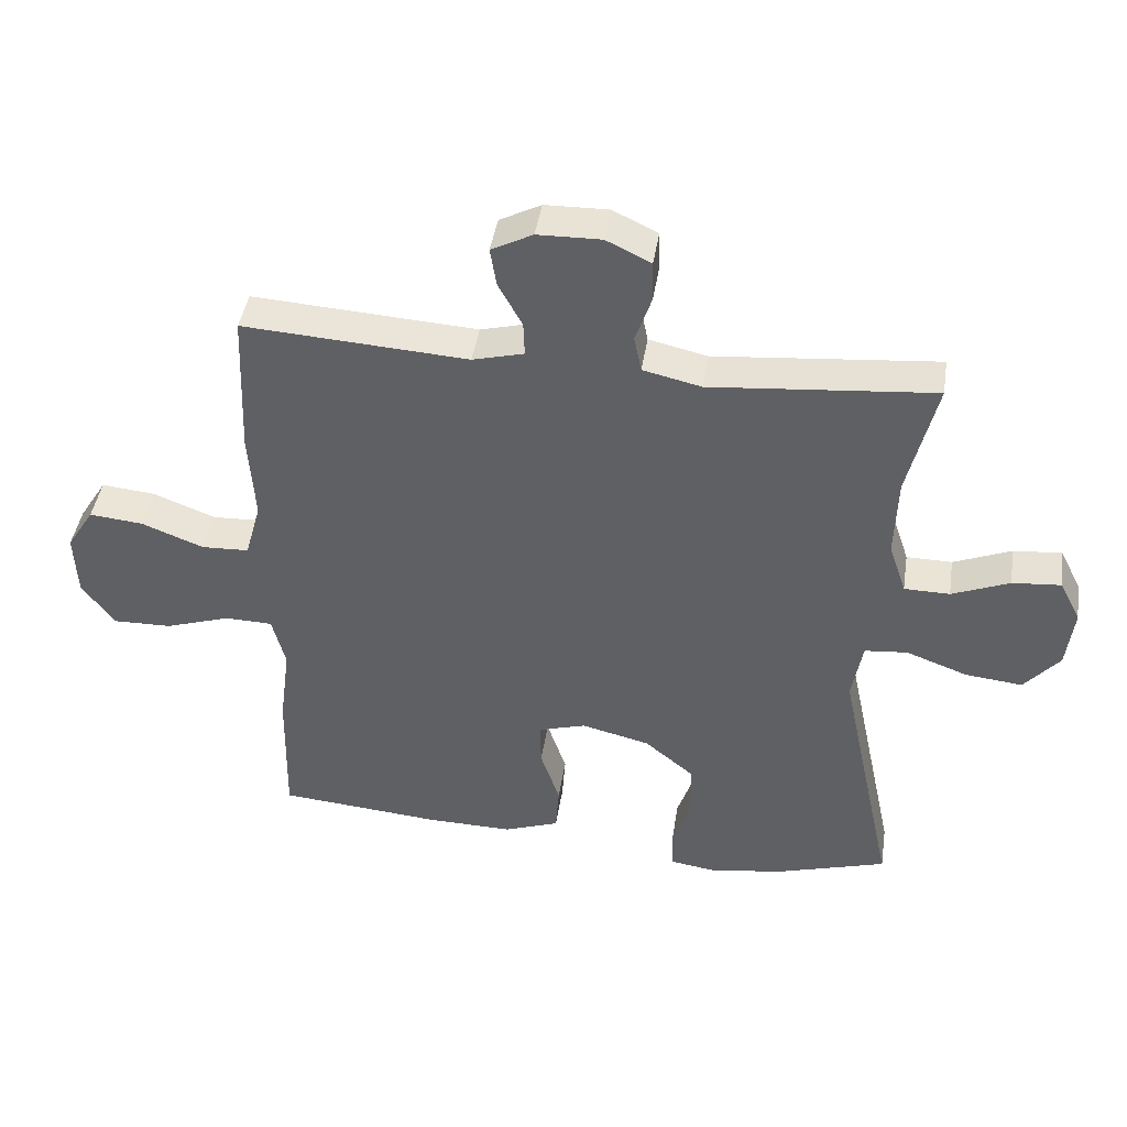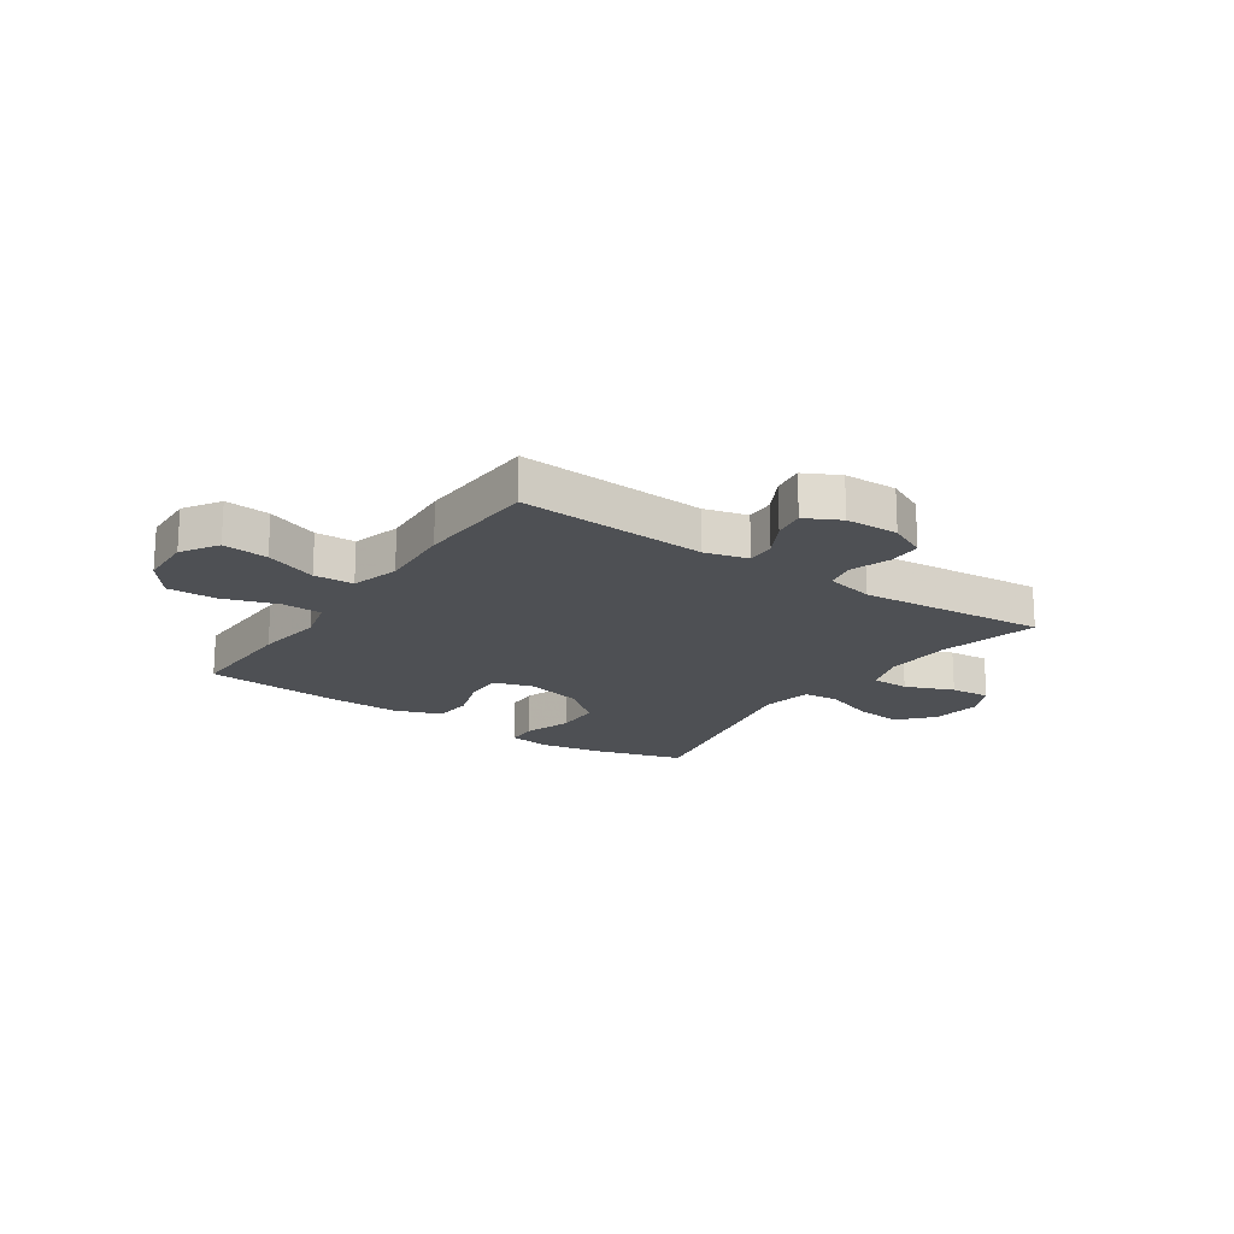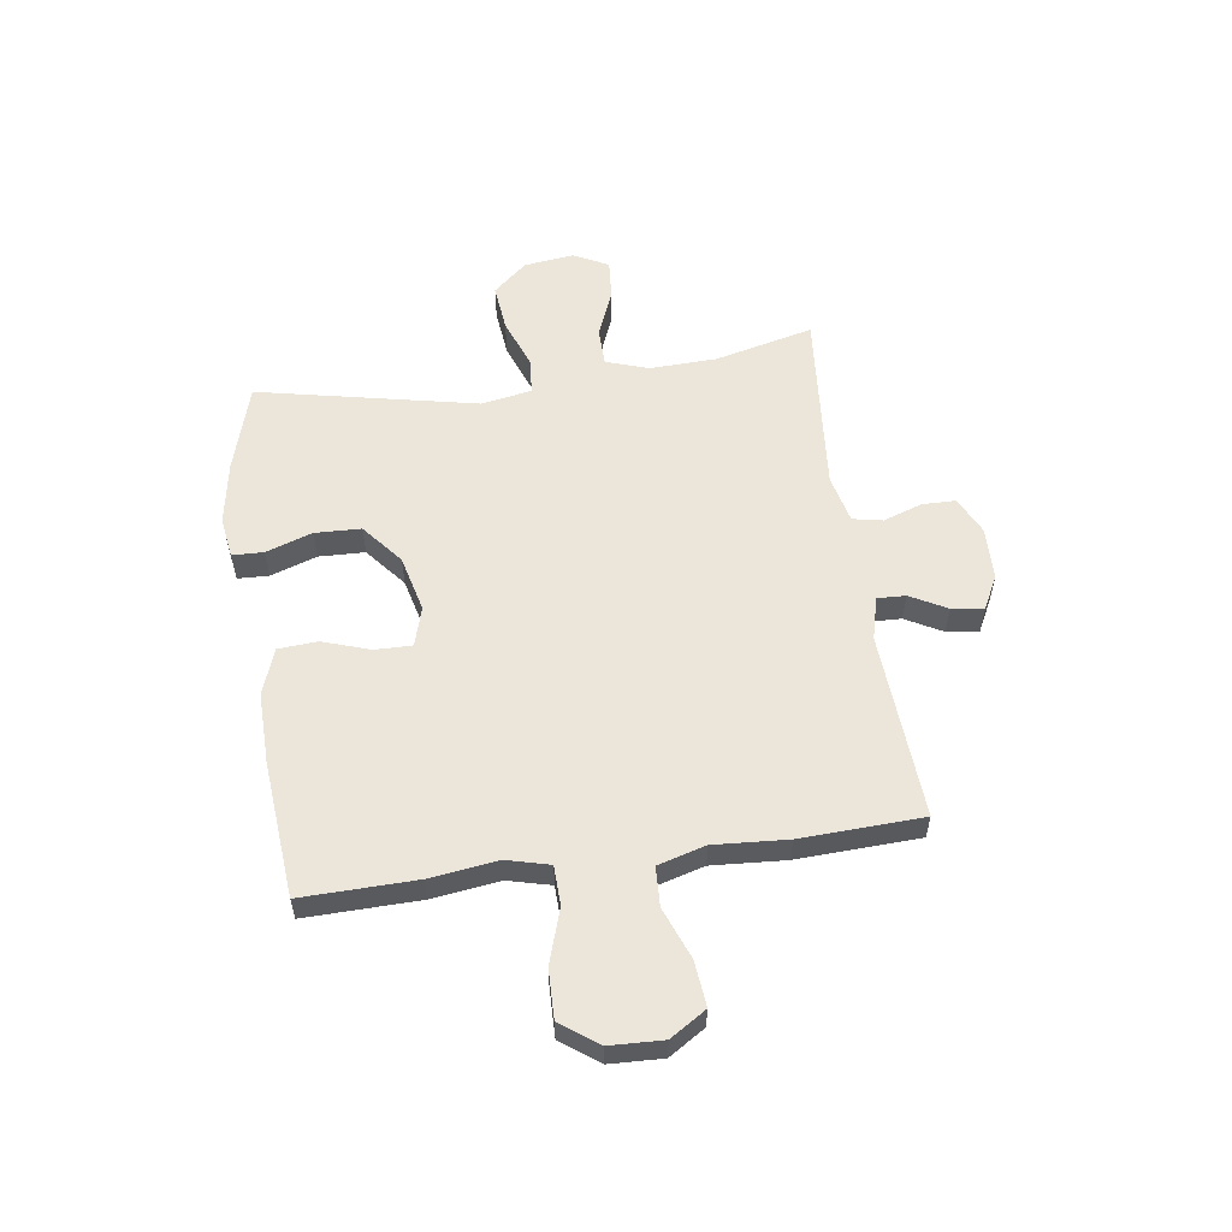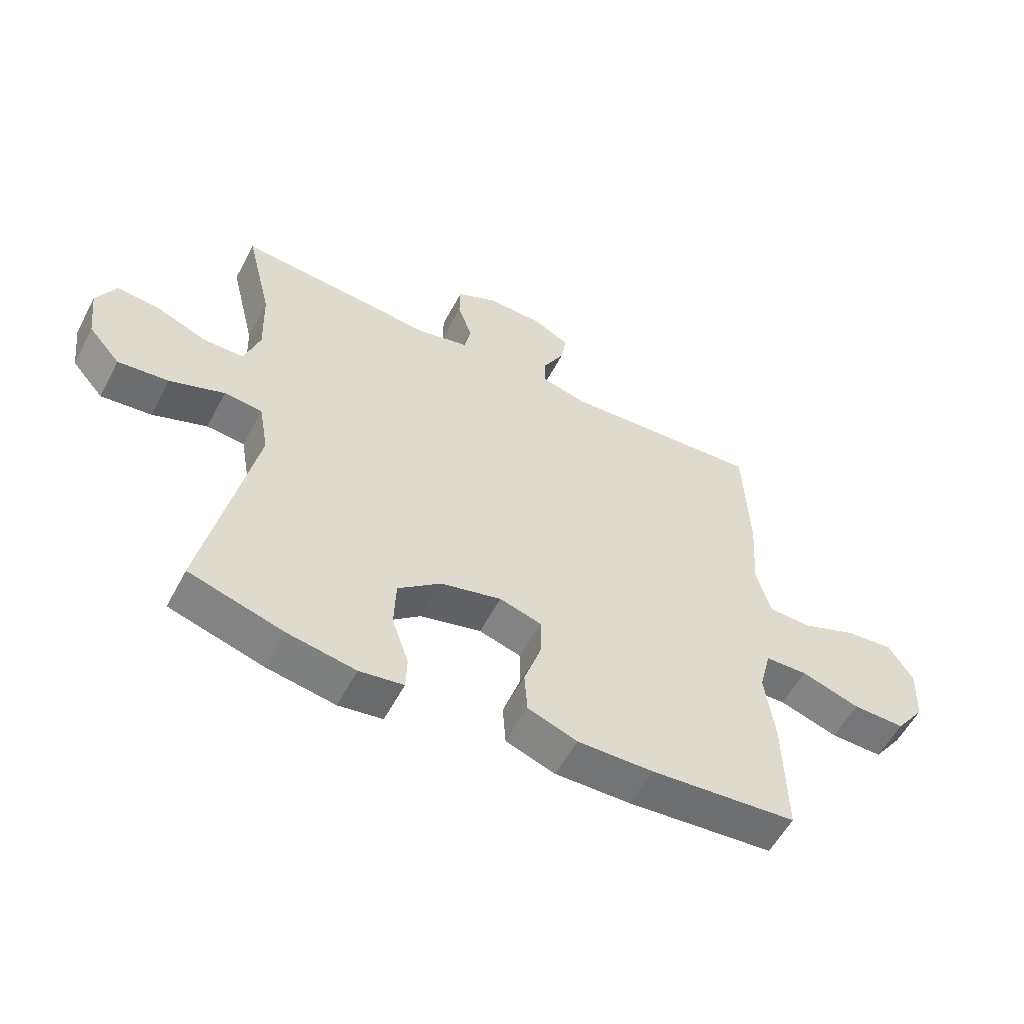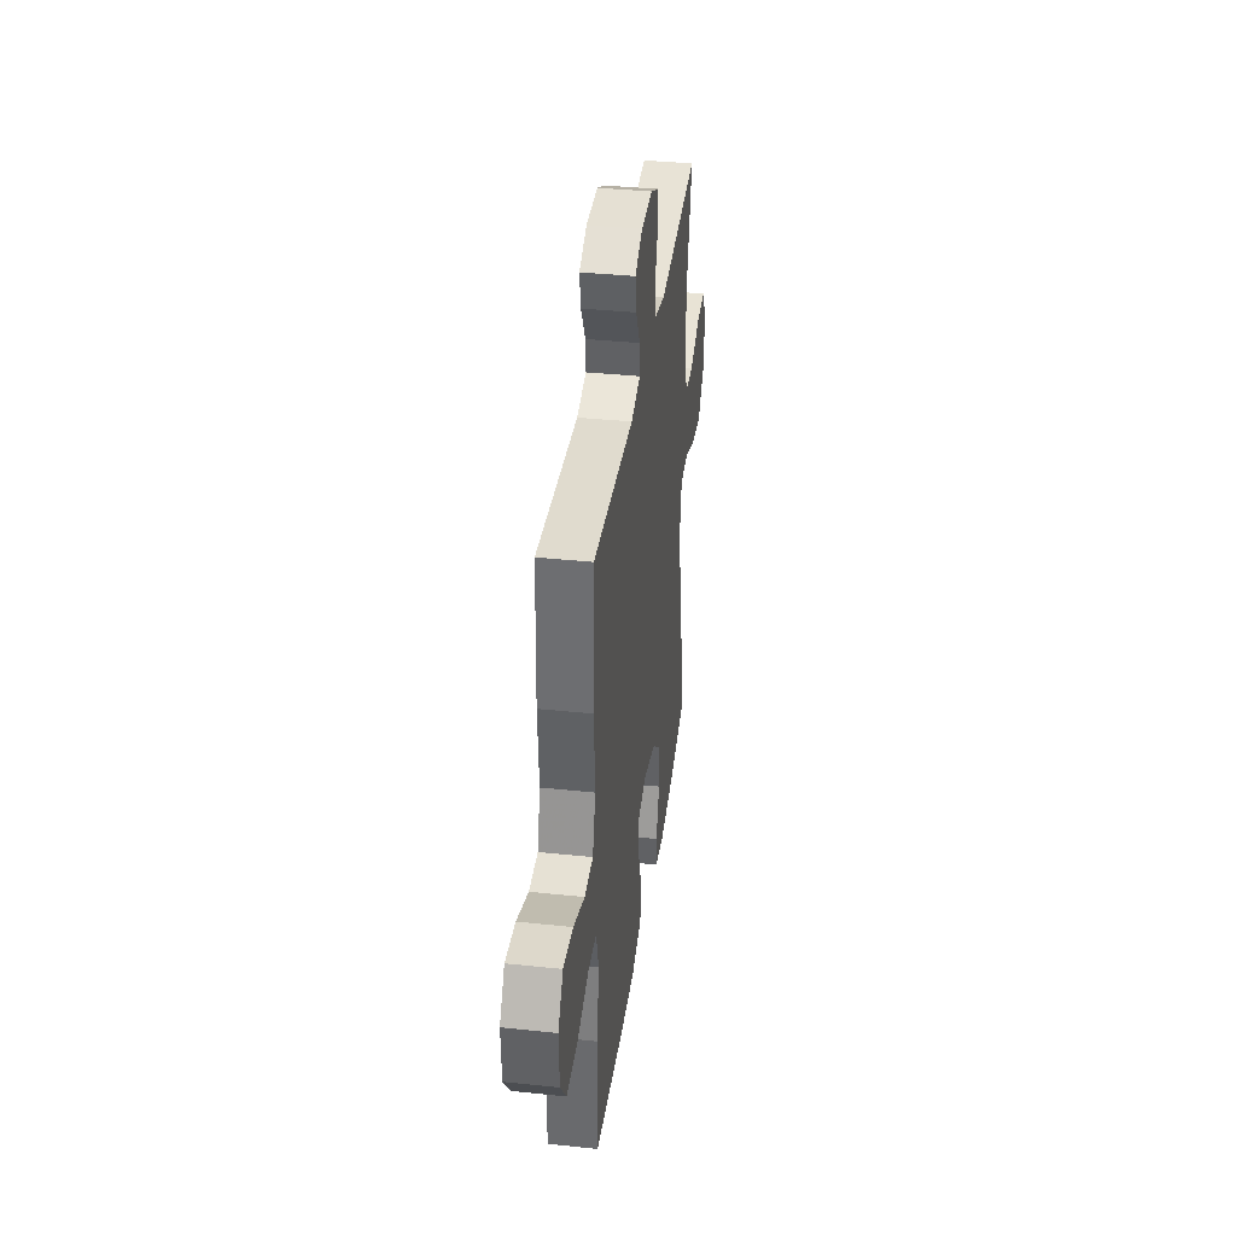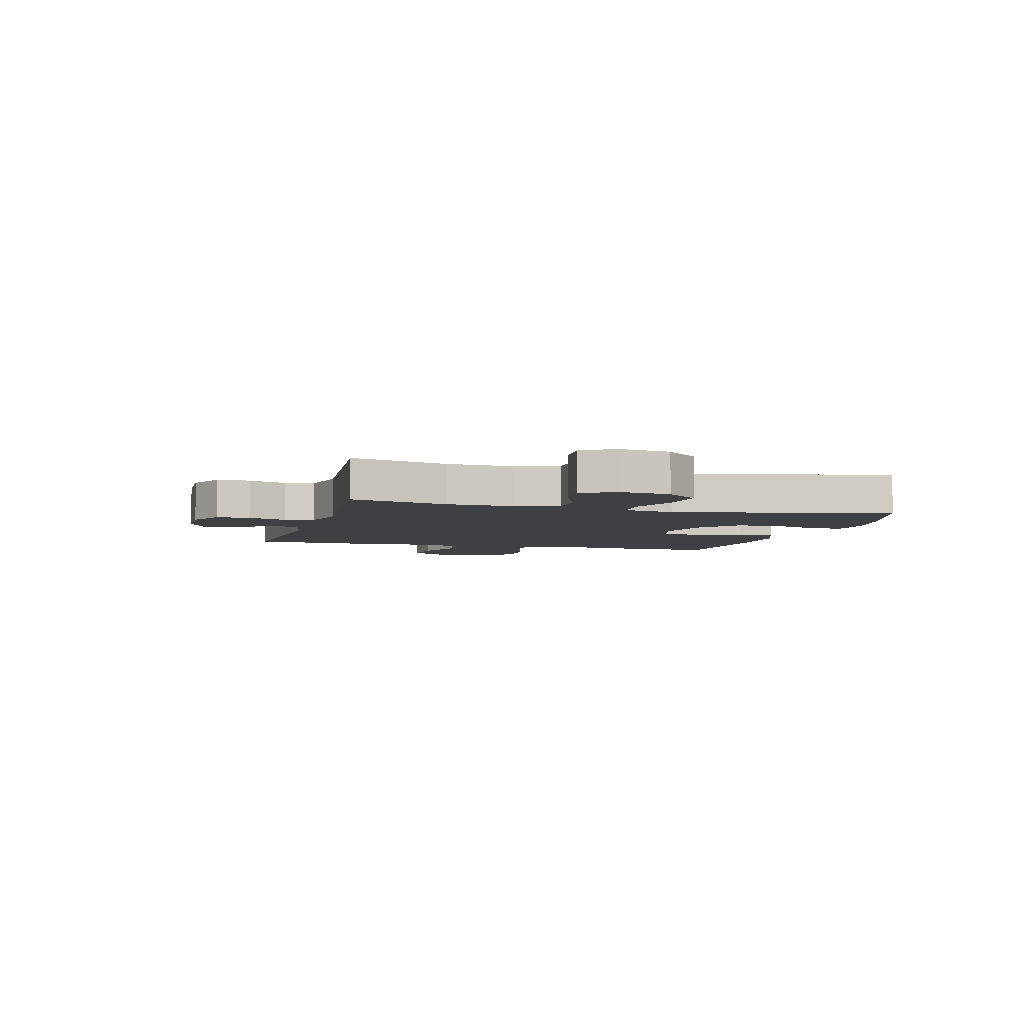
<metadata>
{"format":"obj","ext":"obj","renderer":"f3d","projection":"perspective","resolution":1024,"background":"white","views":[{"elev":43.1,"azim":8.7,"up":"+Z"},{"elev":-18.5,"azim":-34.4,"up":"+Y"},{"elev":56.7,"azim":-98.2,"up":"+Y"},{"elev":-56.4,"azim":152.4,"up":"+Z"},{"elev":36.9,"azim":-82.2,"up":"+Z"},{"elev":-5.1,"azim":74.6,"up":"+Y"}]}
</metadata>
<code>
v 0.5 0.07 -0.5
v 0.342 0.07 -0.547
v 0.228 0.07 -0.567
v 0.154 0.07 -0.556
v 0.152 0.07 -0.5
v 0.18 0.07 -0.416
v 0.177 0.07 -0.333
v 0.104 0.07 -0.273
v 0.002 0.07 -0.248
v -0.069 0.07 -0.269
v -0.068 0.07 -0.336
v -0.039 0.07 -0.422
v -0.044 0.07 -0.493
v -0.127 0.07 -0.523
v -0.254 0.07 -0.521
v -0.5 0.07 -0.5
v -0.496 0.07 -0.294
v -0.48 0.07 -0.172
v -0.5 0.07 -0.094
v -0.571 0.07 -0.092
v -0.669 0.07 -0.124
v -0.757 0.07 -0.126
v -0.806 0.07 -0.059
v -0.81 0.07 0.037
v -0.769 0.07 0.102
v -0.688 0.07 0.094
v -0.595 0.07 0.058
v -0.524 0.07 0.061
v -0.5 0.07 0.147
v -0.509 0.07 0.28
v -0.5 0.07 0.5
v -0.163 0.07 0.479
v -0.086 0.07 0.499
v -0.088 0.07 0.55
v -0.124 0.07 0.616
v -0.133 0.07 0.673
v -0.071 0.07 0.705
v 0.024 0.07 0.707
v 0.091 0.07 0.675
v 0.092 0.07 0.614
v 0.068 0.07 0.544
v 0.079 0.07 0.49
v 0.166 0.07 0.47
v 0.5 0.07 0.5
v 0.457 0.07 0.322
v 0.453 0.07 0.201
v 0.479 0.07 0.124
v 0.547 0.07 0.123
v 0.633 0.07 0.158
v 0.705 0.07 0.164
v 0.737 0.07 0.102
v 0.726 0.07 0.011
v 0.673 0.07 -0.05
v 0.588 0.07 -0.041
v 0.496 0.07 -0.007
v 0.432 0.07 -0.013
v 0.416 0.07 -0.104
v 0.5 0 -0.5
v 0.342 0 -0.547
v 0.228 0 -0.567
v 0.154 0 -0.556
v 0.152 0 -0.5
v 0.18 0 -0.416
v 0.177 0 -0.333
v 0.104 0 -0.273
v 0.002 0 -0.248
v -0.069 0 -0.269
v -0.068 0 -0.336
v -0.039 0 -0.422
v -0.044 0 -0.493
v -0.127 0 -0.523
v -0.254 0 -0.521
v -0.5 0 -0.5
v -0.496 0 -0.294
v -0.48 0 -0.172
v -0.5 0 -0.094
v -0.571 0 -0.092
v -0.669 0 -0.124
v -0.757 0 -0.126
v -0.806 0 -0.059
v -0.81 0 0.037
v -0.769 0 0.102
v -0.688 0 0.094
v -0.595 0 0.058
v -0.524 0 0.061
v -0.5 0 0.147
v -0.509 0 0.28
v -0.5 0 0.5
v -0.163 0 0.479
v -0.086 0 0.499
v -0.088 0 0.55
v -0.124 0 0.616
v -0.133 0 0.673
v -0.071 0 0.705
v 0.024 0 0.707
v 0.091 0 0.675
v 0.092 0 0.614
v 0.068 0 0.544
v 0.079 0 0.49
v 0.166 0 0.47
v 0.5 0 0.5
v 0.457 0 0.322
v 0.453 0 0.201
v 0.479 0 0.124
v 0.547 0 0.123
v 0.633 0 0.158
v 0.705 0 0.164
v 0.737 0 0.102
v 0.726 0 0.011
v 0.673 0 -0.05
v 0.588 0 -0.041
v 0.496 0 -0.007
v 0.432 0 -0.013
v 0.416 0 -0.104
f 53 54 55
f 52 53 55
f 51 52 55
f 50 51 55
f 49 50 55
f 48 49 55
f 47 48 55 56
f 46 47 56
f 45 46 56 57
f 43 44 45
f 42 43 45 57
f 39 40 41
f 38 39 41
f 37 38 41
f 36 37 41
f 35 36 41
f 34 35 41
f 33 34 41 42
f 57 1 2
f 42 57 2
f 33 42 2
f 32 33 2
f 29 30 31 32
f 25 26 27
f 24 25 27
f 23 24 27
f 22 23 27
f 21 22 27
f 20 21 27
f 19 20 27 28
f 28 29 32
f 19 28 32
f 18 19 32
f 16 17 18
f 15 16 18
f 14 15 18
f 13 14 18
f 12 13 18
f 11 12 18
f 4 5 6
f 3 4 6
f 2 3 6
f 2 6 7
f 32 2 7
f 10 11 18 32
f 9 10 32
f 8 9 32
f 7 8 32
f 112 111 110
f 112 110 109
f 112 109 108
f 112 108 107
f 112 107 106
f 112 106 105
f 113 112 105 104
f 113 104 103
f 114 113 103 102
f 102 101 100
f 114 102 100 99
f 98 97 96
f 98 96 95
f 98 95 94
f 98 94 93
f 98 93 92
f 98 92 91
f 99 98 91 90
f 59 58 114
f 59 114 99
f 59 99 90
f 59 90 89
f 89 88 87 86
f 84 83 82
f 84 82 81
f 84 81 80
f 84 80 79
f 84 79 78
f 84 78 77
f 85 84 77 76
f 89 86 85
f 89 85 76
f 89 76 75
f 75 74 73
f 75 73 72
f 75 72 71
f 75 71 70
f 75 70 69
f 75 69 68
f 63 62 61
f 63 61 60
f 63 60 59
f 64 63 59
f 64 59 89
f 89 75 68 67
f 89 67 66
f 89 66 65
f 89 65 64
f 1 58 59 2
f 2 59 60 3
f 3 60 61 4
f 4 61 62 5
f 5 62 63 6
f 6 63 64 7
f 7 64 65 8
f 8 65 66 9
f 9 66 67 10
f 10 67 68 11
f 11 68 69 12
f 12 69 70 13
f 13 70 71 14
f 14 71 72 15
f 15 72 73 16
f 16 73 74 17
f 17 74 75 18
f 18 75 76 19
f 19 76 77 20
f 20 77 78 21
f 21 78 79 22
f 22 79 80 23
f 23 80 81 24
f 24 81 82 25
f 25 82 83 26
f 26 83 84 27
f 27 84 85 28
f 28 85 86 29
f 29 86 87 30
f 30 87 88 31
f 31 88 89 32
f 32 89 90 33
f 33 90 91 34
f 34 91 92 35
f 35 92 93 36
f 36 93 94 37
f 37 94 95 38
f 38 95 96 39
f 39 96 97 40
f 40 97 98 41
f 41 98 99 42
f 42 99 100 43
f 43 100 101 44
f 44 101 102 45
f 45 102 103 46
f 46 103 104 47
f 47 104 105 48
f 48 105 106 49
f 49 106 107 50
f 50 107 108 51
f 51 108 109 52
f 52 109 110 53
f 53 110 111 54
f 54 111 112 55
f 55 112 113 56
f 56 113 114 57
f 57 114 58 1

</code>
